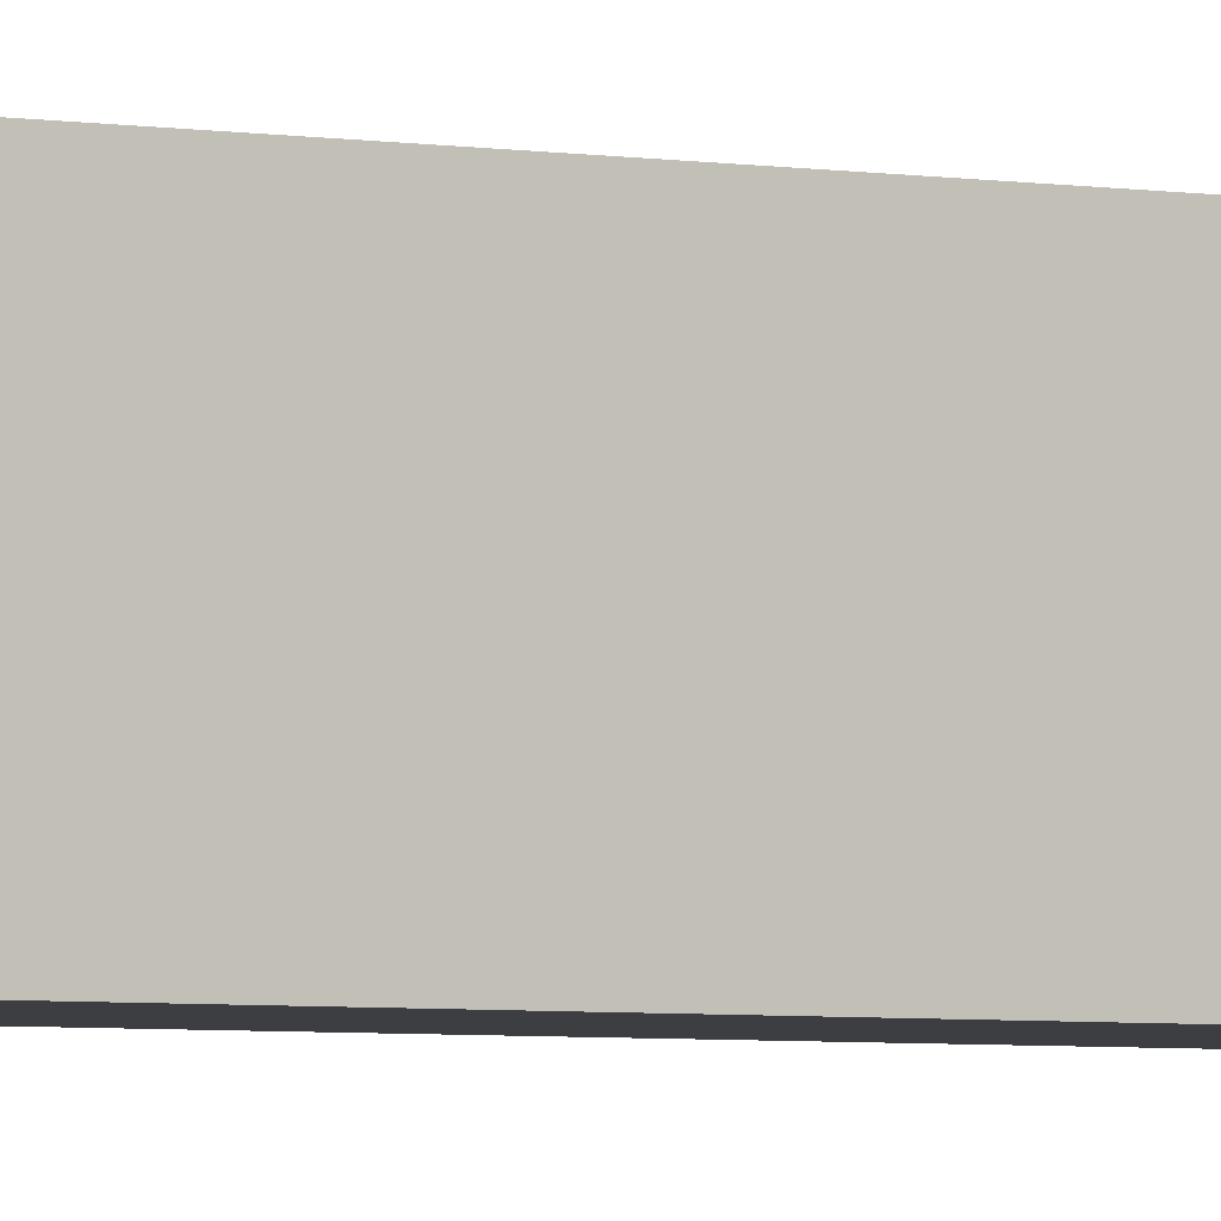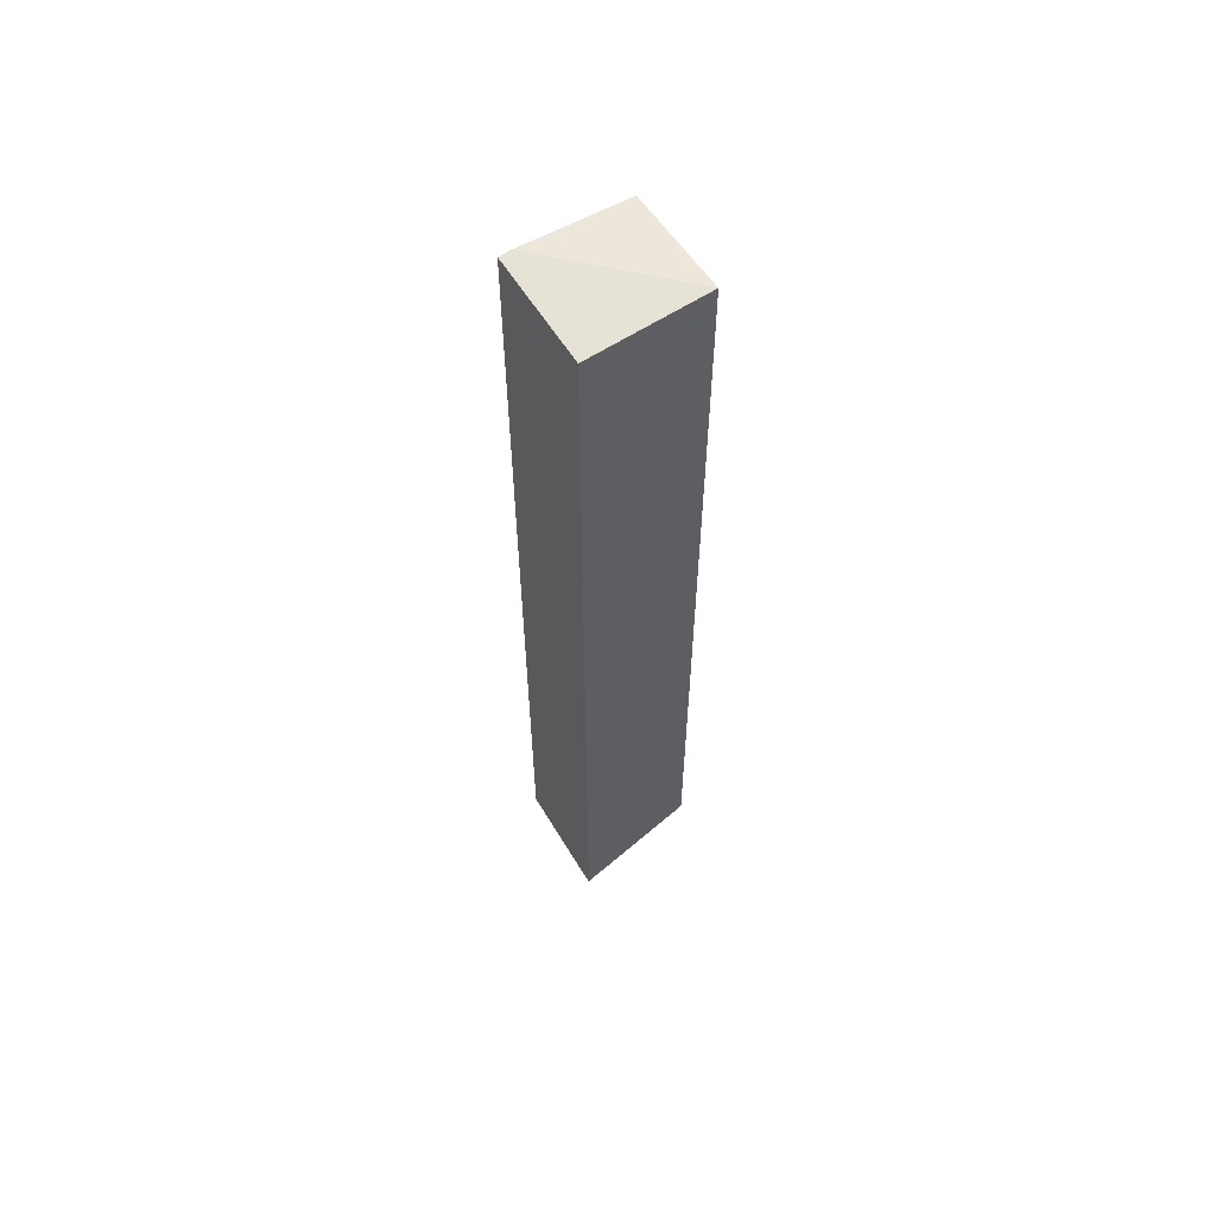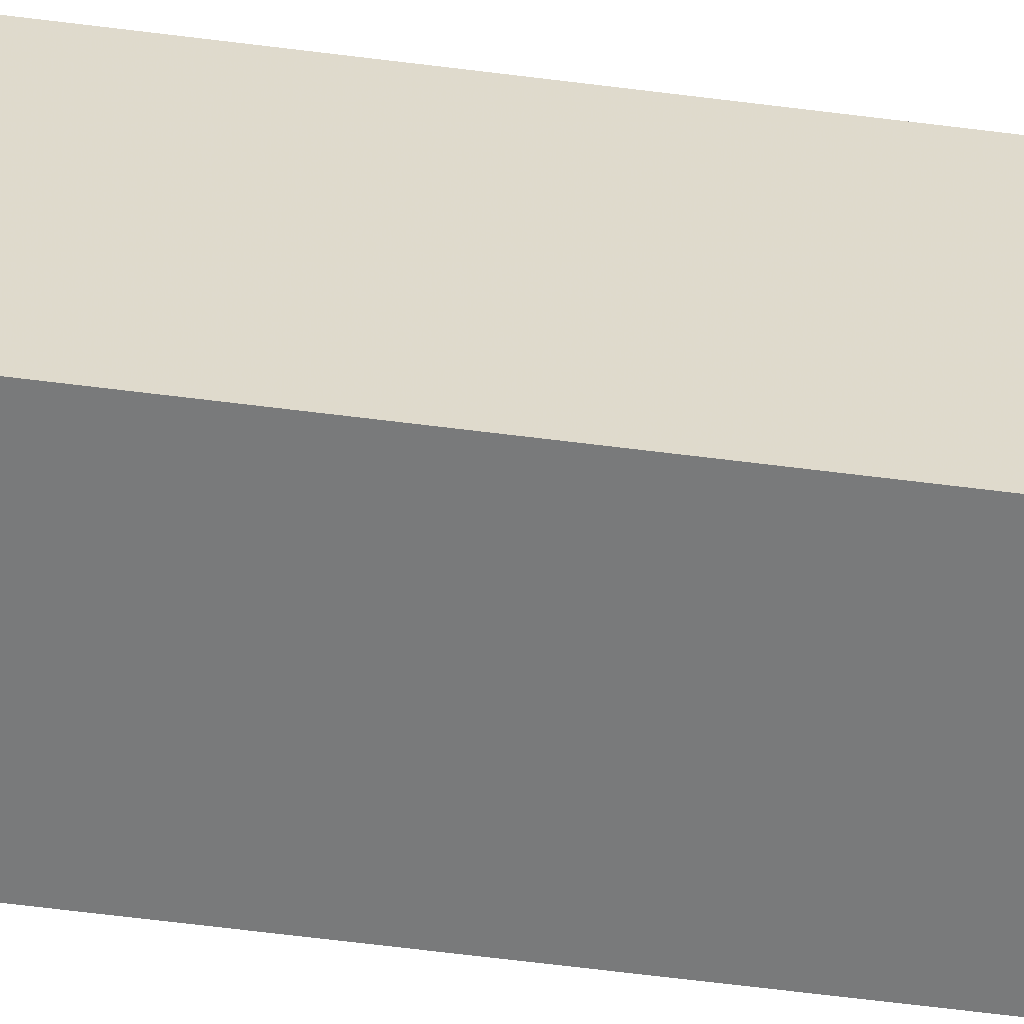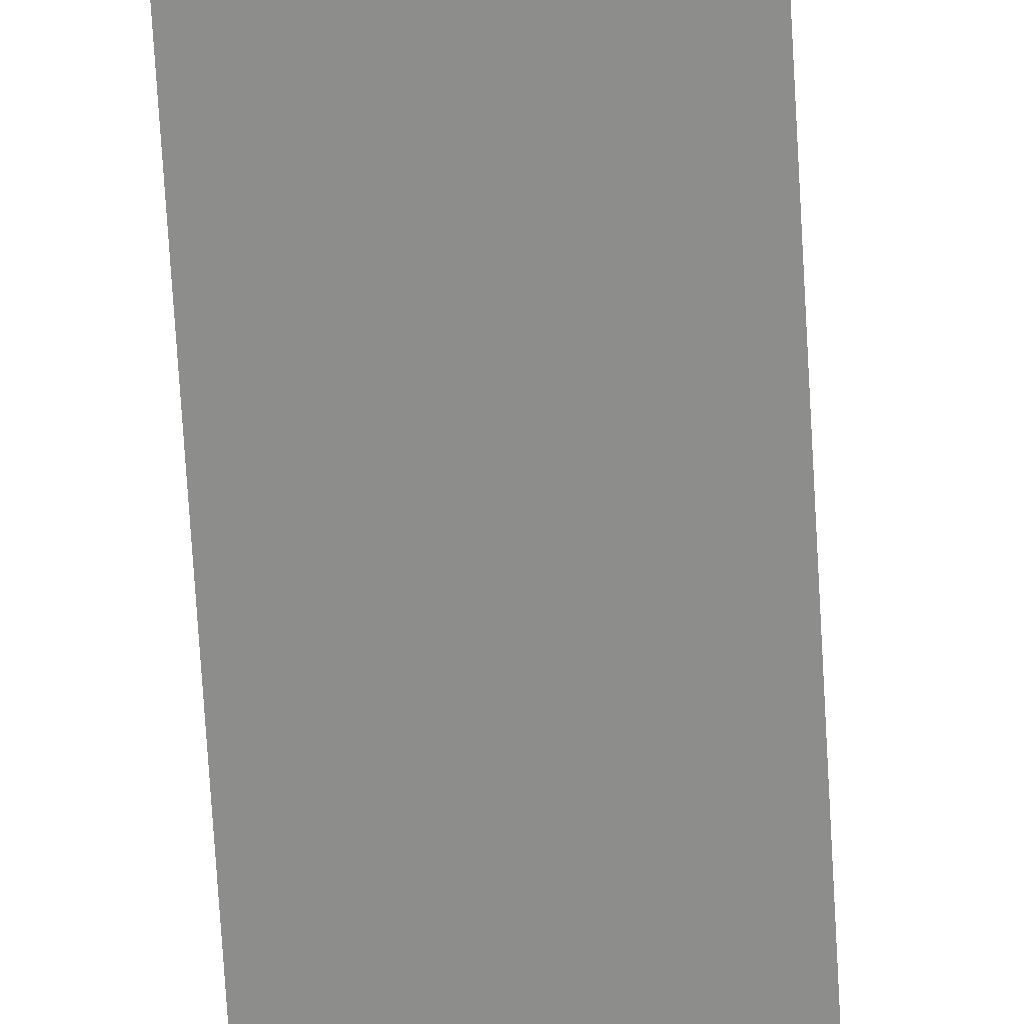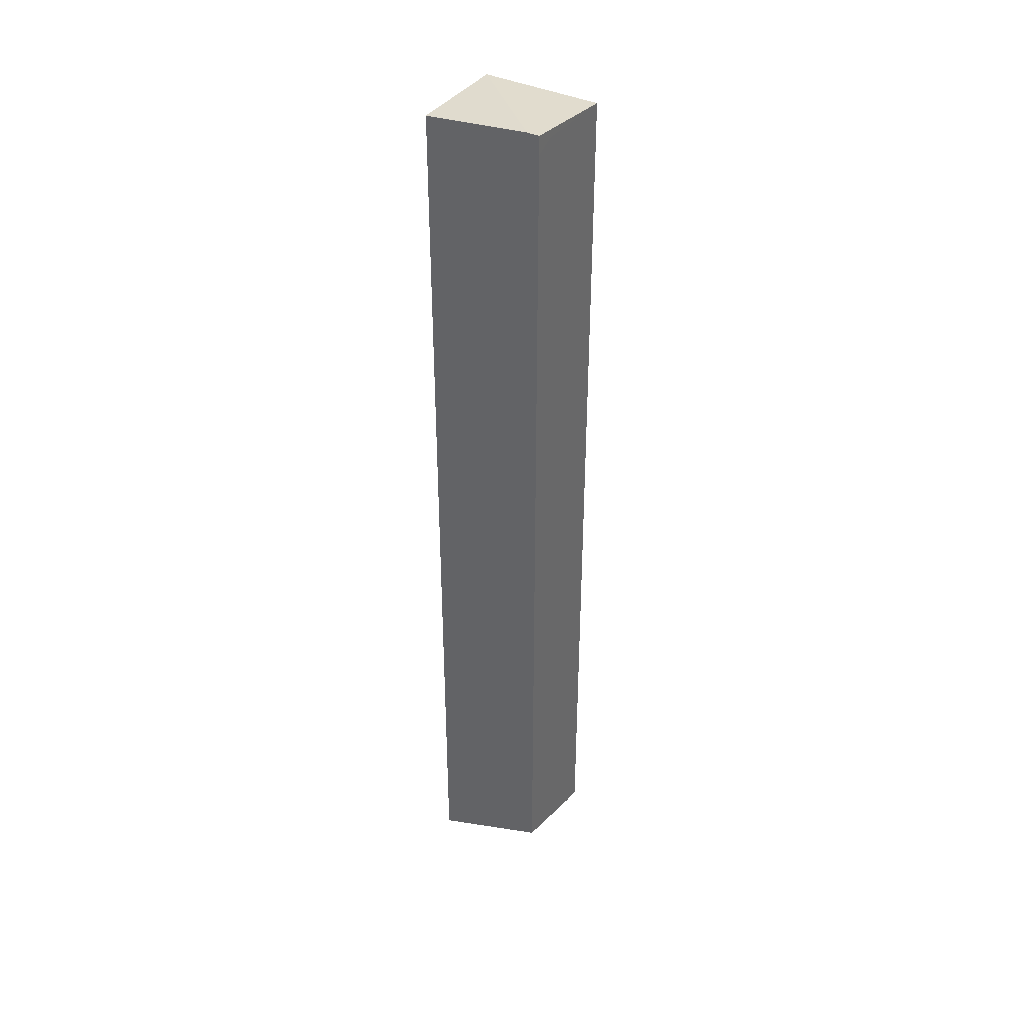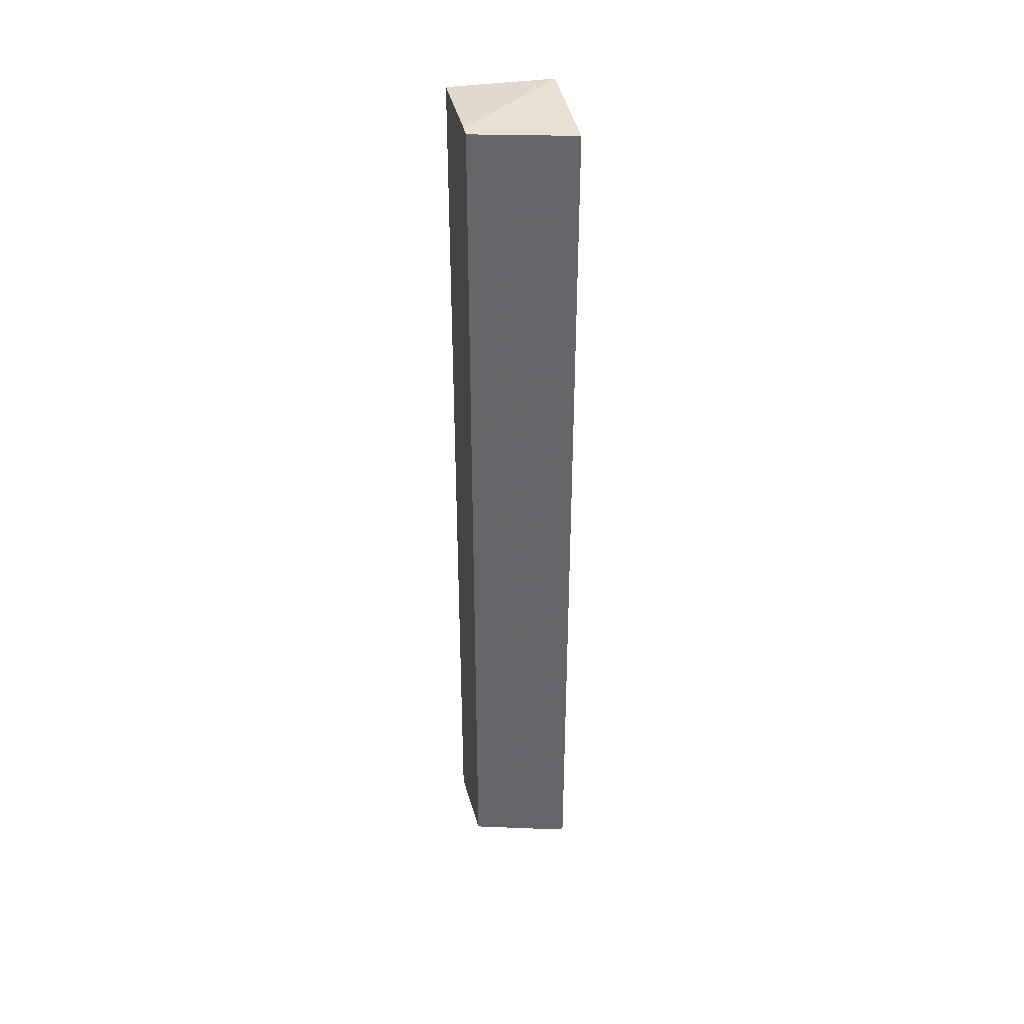
<metadata>
{"format":"obj","ext":"obj","renderer":"f3d","projection":"perspective","resolution":1024,"background":"white","views":[{"elev":-3.5,"azim":56.4,"up":"+Z"},{"elev":59.8,"azim":56.1,"up":"+Y"},{"elev":-58.0,"azim":82.3,"up":"+Z"},{"elev":-64.5,"azim":3.2,"up":"+Z"},{"elev":38.4,"azim":-58.5,"up":"+Y"},{"elev":38.8,"azim":-10.2,"up":"+Y"}]}
</metadata>
<code>
v -0.01316 -0.2958 -0.2708
v -0.03026 -0.2933 -0.2708
v -0.1108 -0.3177 -0.3834
v -0.01316 -0.2498 -0.3834
v -0.01316 0.5748 -0.2708
v -0.1108 -0.2723 -0.2708
v -0.1108 0.5748 -0.3834
v -0.01316 0.5748 -0.3834
v -0.1108 0.5849 -0.2708
v -0.09229 0.5756 -0.2708
v -0.1108 0.5674 -0.2708
v -0.1108 0.5849 -0.2825
f 3 9 12
f 9 11 10
f 7 12 8
f 5 9 10
f 5 12 9
f 5 8 12
f 3 7 8
f 3 12 7
f 3 11 9
f 3 8 4
f 2 6 3
f 3 6 11
f 1 2 3
f 1 4 8
f 1 8 5
f 1 3 4
f 1 10 11
f 1 11 6
f 1 6 2
f 1 5 10

</code>
